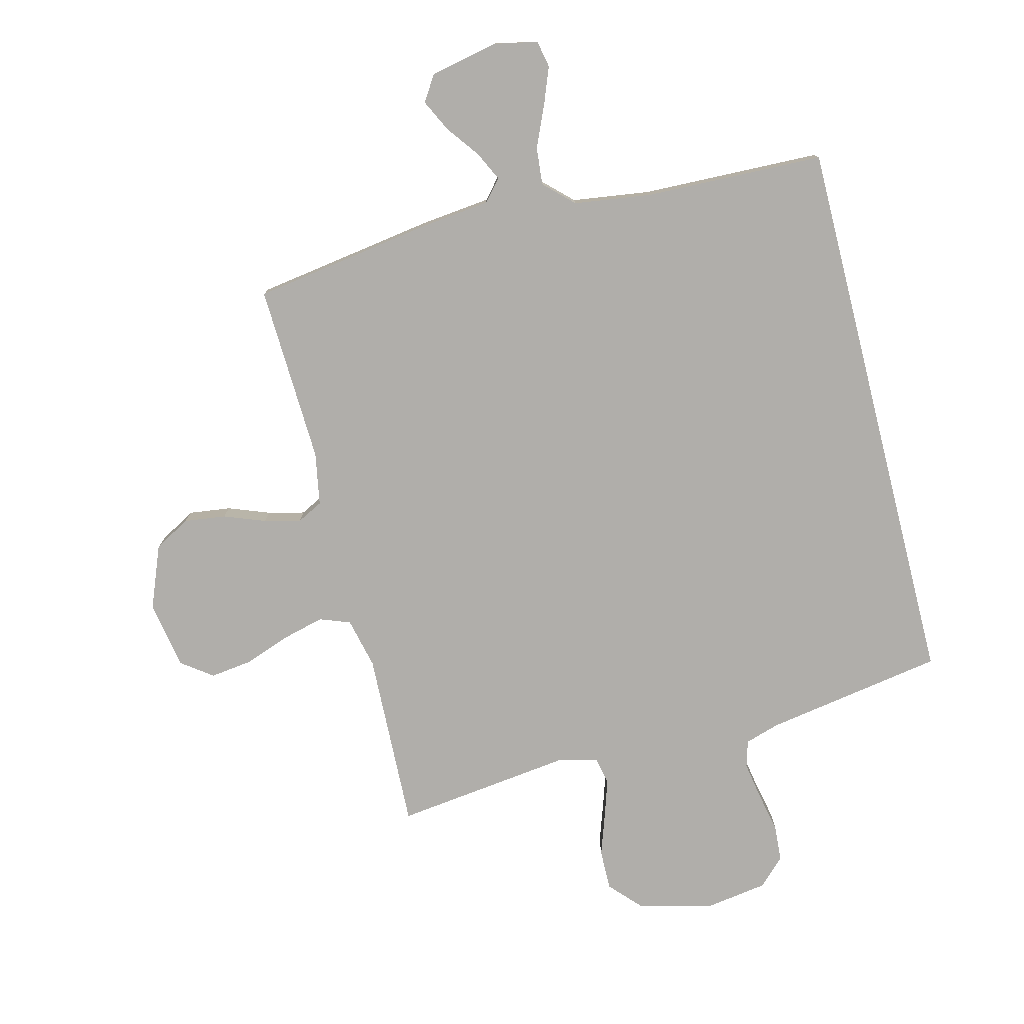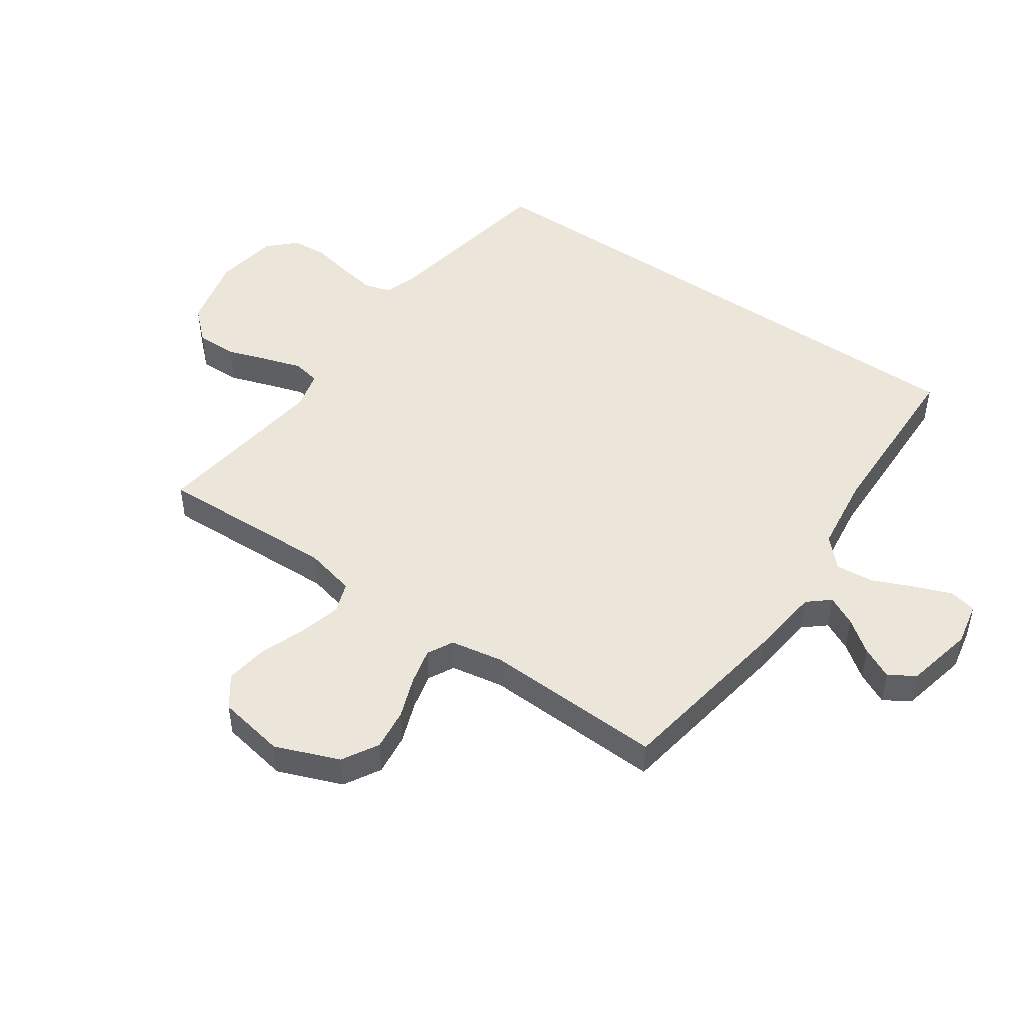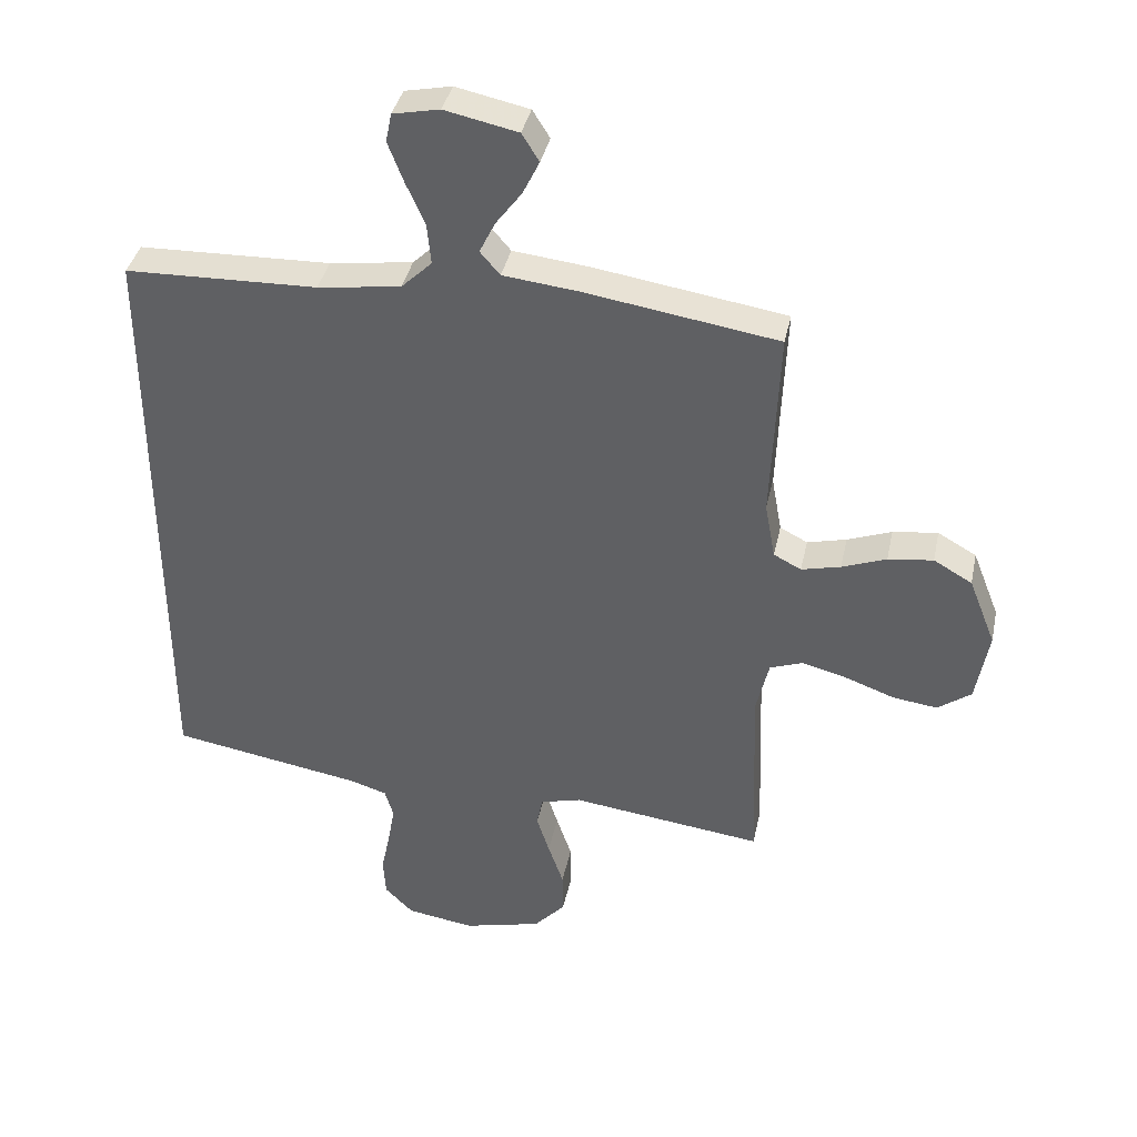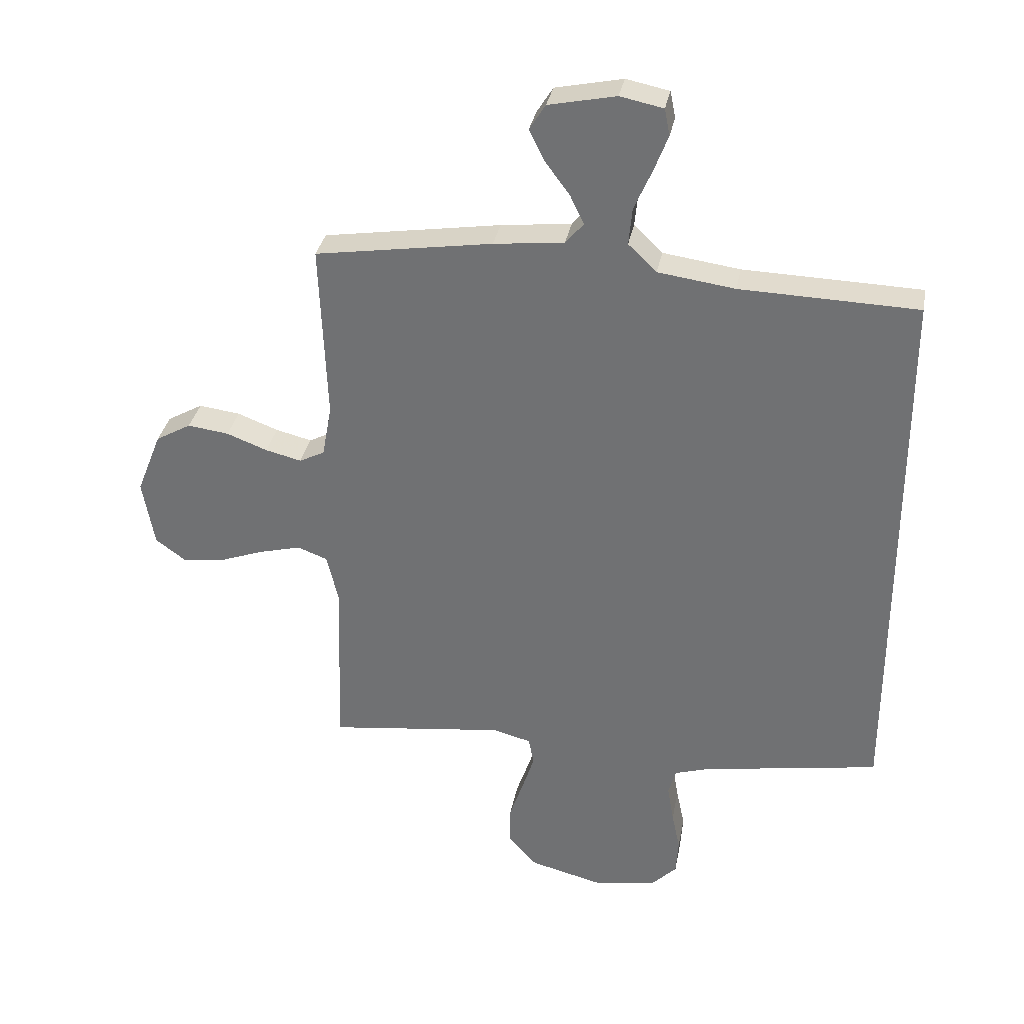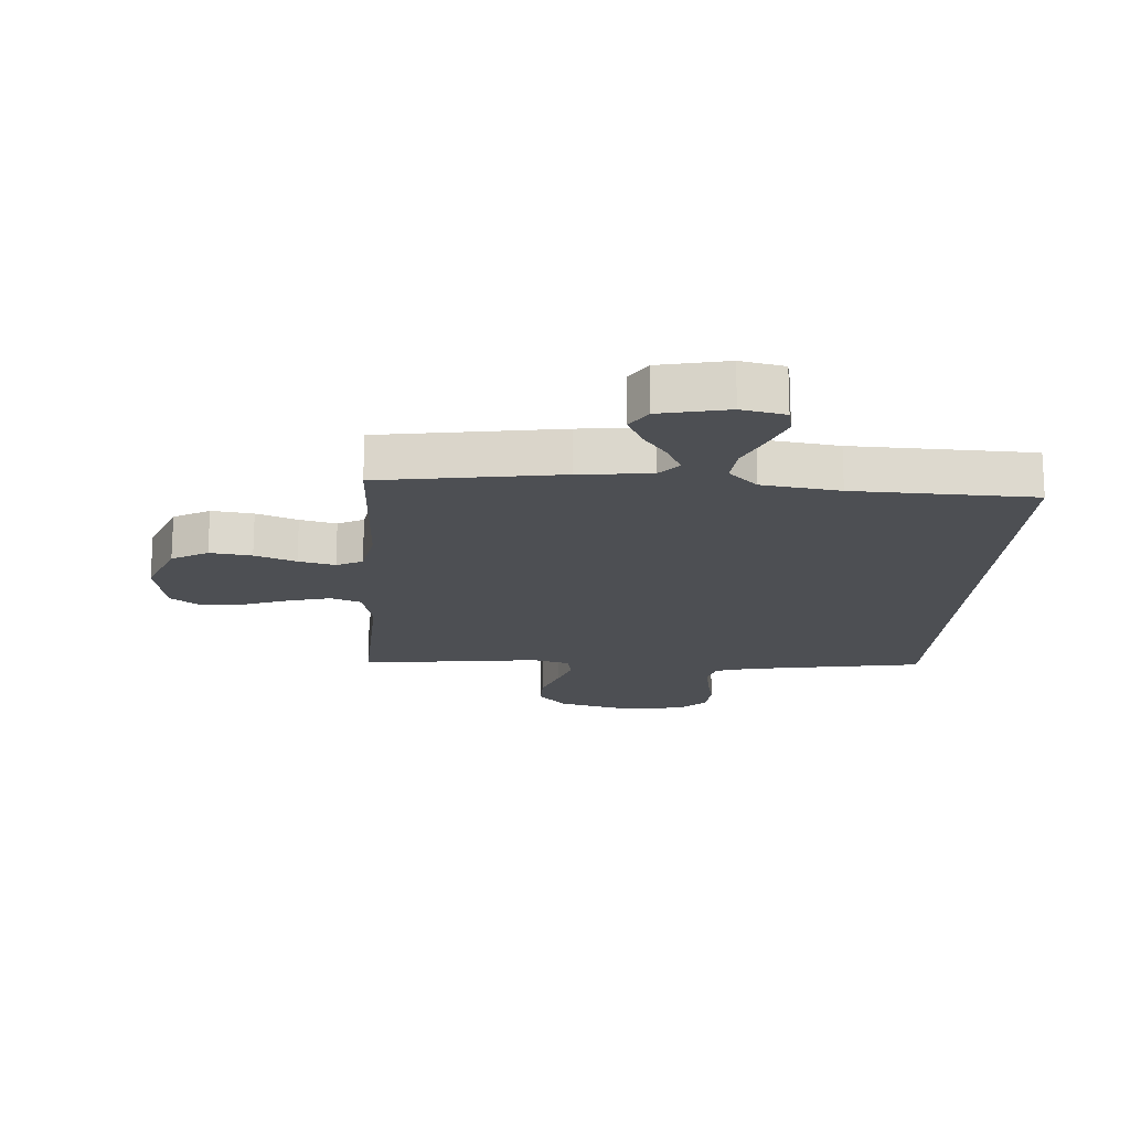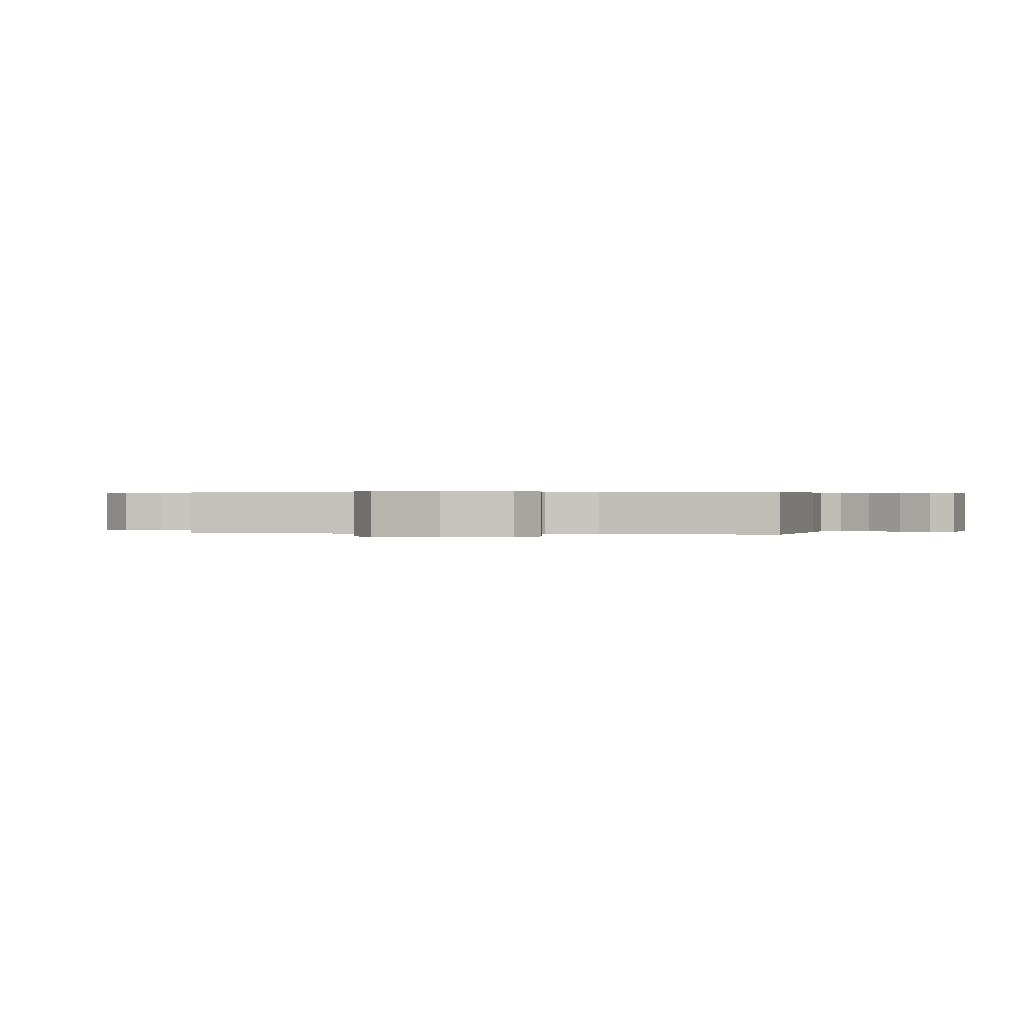
<metadata>
{"format":"obj","ext":"obj","renderer":"f3d","projection":"perspective","resolution":1024,"background":"white","views":[{"elev":-77.8,"azim":14.2,"up":"+Y"},{"elev":47.9,"azim":-55.0,"up":"+Y"},{"elev":38.2,"azim":-168.1,"up":"+Z"},{"elev":33.2,"azim":10.6,"up":"+Z"},{"elev":-17.5,"azim":-3.9,"up":"+Y"},{"elev":0.3,"azim":-81.1,"up":"+Y"}]}
</metadata>
<code>
v -0.5 0.07 -0.5
v -0.489 0.07 -0.2
v -0.509 0.07 -0.115
v -0.56 0.07 -0.096
v -0.63 0.07 -0.114
v -0.707 0.07 -0.142
v -0.777 0.07 -0.151
v -0.829 0.07 -0.113
v -0.849 0.07 0
v -0.807 0.07 0.106
v -0.747 0.07 0.14
v -0.677 0.07 0.131
v -0.608 0.07 0.105
v -0.547 0.07 0.09
v -0.504 0.07 0.112
v -0.488 0.07 0.2
v -0.5 0.07 0.5
v -0.2 0.07 0.546
v -0.081 0.07 0.559
v -0.05 0.07 0.595
v -0.074 0.07 0.644
v -0.115 0.07 0.699
v -0.141 0.07 0.752
v -0.114 0.07 0.795
v 0 0.07 0.819
v 0.073 0.07 0.804
v 0.082 0.07 0.759
v 0.058 0.07 0.697
v 0.028 0.07 0.629
v 0.022 0.07 0.566
v 0.07 0.07 0.52
v 0.2 0.07 0.502
v 0.5 0.07 0.493
v 0.5 0.07 -0.446
v 0.2 0.07 -0.496
v 0.142 0.07 -0.514
v 0.129 0.07 -0.559
v 0.14 0.07 -0.622
v 0.154 0.07 -0.689
v 0.15 0.07 -0.75
v 0.106 0.07 -0.794
v 0 0.07 -0.81
v -0.123 0.07 -0.779
v -0.172 0.07 -0.726
v -0.171 0.07 -0.658
v -0.147 0.07 -0.588
v -0.127 0.07 -0.526
v -0.136 0.07 -0.48
v -0.2 0.07 -0.463
v -0.5 0 -0.5
v -0.489 0 -0.2
v -0.509 0 -0.115
v -0.56 0 -0.096
v -0.63 0 -0.114
v -0.707 0 -0.142
v -0.777 0 -0.151
v -0.829 0 -0.113
v -0.849 0 0
v -0.807 0 0.106
v -0.747 0 0.14
v -0.677 0 0.131
v -0.608 0 0.105
v -0.547 0 0.09
v -0.504 0 0.112
v -0.488 0 0.2
v -0.5 0 0.5
v -0.2 0 0.546
v -0.081 0 0.559
v -0.05 0 0.595
v -0.074 0 0.644
v -0.115 0 0.699
v -0.141 0 0.752
v -0.114 0 0.795
v 0 0 0.819
v 0.073 0 0.804
v 0.082 0 0.759
v 0.058 0 0.697
v 0.028 0 0.629
v 0.022 0 0.566
v 0.07 0 0.52
v 0.2 0 0.502
v 0.5 0 0.493
v 0.5 0 -0.446
v 0.2 0 -0.496
v 0.142 0 -0.514
v 0.129 0 -0.559
v 0.14 0 -0.622
v 0.154 0 -0.689
v 0.15 0 -0.75
v 0.106 0 -0.794
v 0 0 -0.81
v -0.123 0 -0.779
v -0.172 0 -0.726
v -0.171 0 -0.658
v -0.147 0 -0.588
v -0.127 0 -0.526
v -0.136 0 -0.48
v -0.2 0 -0.463
f 43 44 45 46
f 43 46 47
f 42 43 47
f 41 42 47 48
f 38 39 40 41
f 37 38 41 48
f 32 33 34 35
f 31 32 35 36
f 30 31 36 37
f 26 27 28 29
f 24 25 26 29
f 24 29 30
f 21 22 23 24
f 20 21 24 30
f 19 20 30 37
f 16 17 18 19
f 15 16 19 37
f 10 11 12 13
f 10 13 14
f 9 10 14
f 8 9 14
f 5 6 7 8
f 4 5 8 14
f 3 4 14 15
f 49 1 2
f 48 49 2 3
f 3 15 37 48
f 95 94 93 92
f 96 95 92
f 96 92 91
f 97 96 91 90
f 90 89 88 87
f 97 90 87 86
f 84 83 82 81
f 85 84 81 80
f 86 85 80 79
f 78 77 76 75
f 78 75 74 73
f 79 78 73
f 73 72 71 70
f 79 73 70 69
f 86 79 69 68
f 68 67 66 65
f 86 68 65 64
f 62 61 60 59
f 63 62 59
f 63 59 58
f 63 58 57
f 57 56 55 54
f 63 57 54 53
f 64 63 53 52
f 51 50 98
f 52 51 98 97
f 97 86 64 52
f 1 50 51 2
f 2 51 52 3
f 3 52 53 4
f 4 53 54 5
f 5 54 55 6
f 6 55 56 7
f 7 56 57 8
f 8 57 58 9
f 9 58 59 10
f 10 59 60 11
f 11 60 61 12
f 12 61 62 13
f 13 62 63 14
f 14 63 64 15
f 15 64 65 16
f 16 65 66 17
f 17 66 67 18
f 18 67 68 19
f 19 68 69 20
f 20 69 70 21
f 21 70 71 22
f 22 71 72 23
f 23 72 73 24
f 24 73 74 25
f 25 74 75 26
f 26 75 76 27
f 27 76 77 28
f 28 77 78 29
f 29 78 79 30
f 30 79 80 31
f 31 80 81 32
f 32 81 82 33
f 33 82 83 34
f 34 83 84 35
f 35 84 85 36
f 36 85 86 37
f 37 86 87 38
f 38 87 88 39
f 39 88 89 40
f 40 89 90 41
f 41 90 91 42
f 42 91 92 43
f 43 92 93 44
f 44 93 94 45
f 45 94 95 46
f 46 95 96 47
f 47 96 97 48
f 48 97 98 49
f 49 98 50 1

</code>
